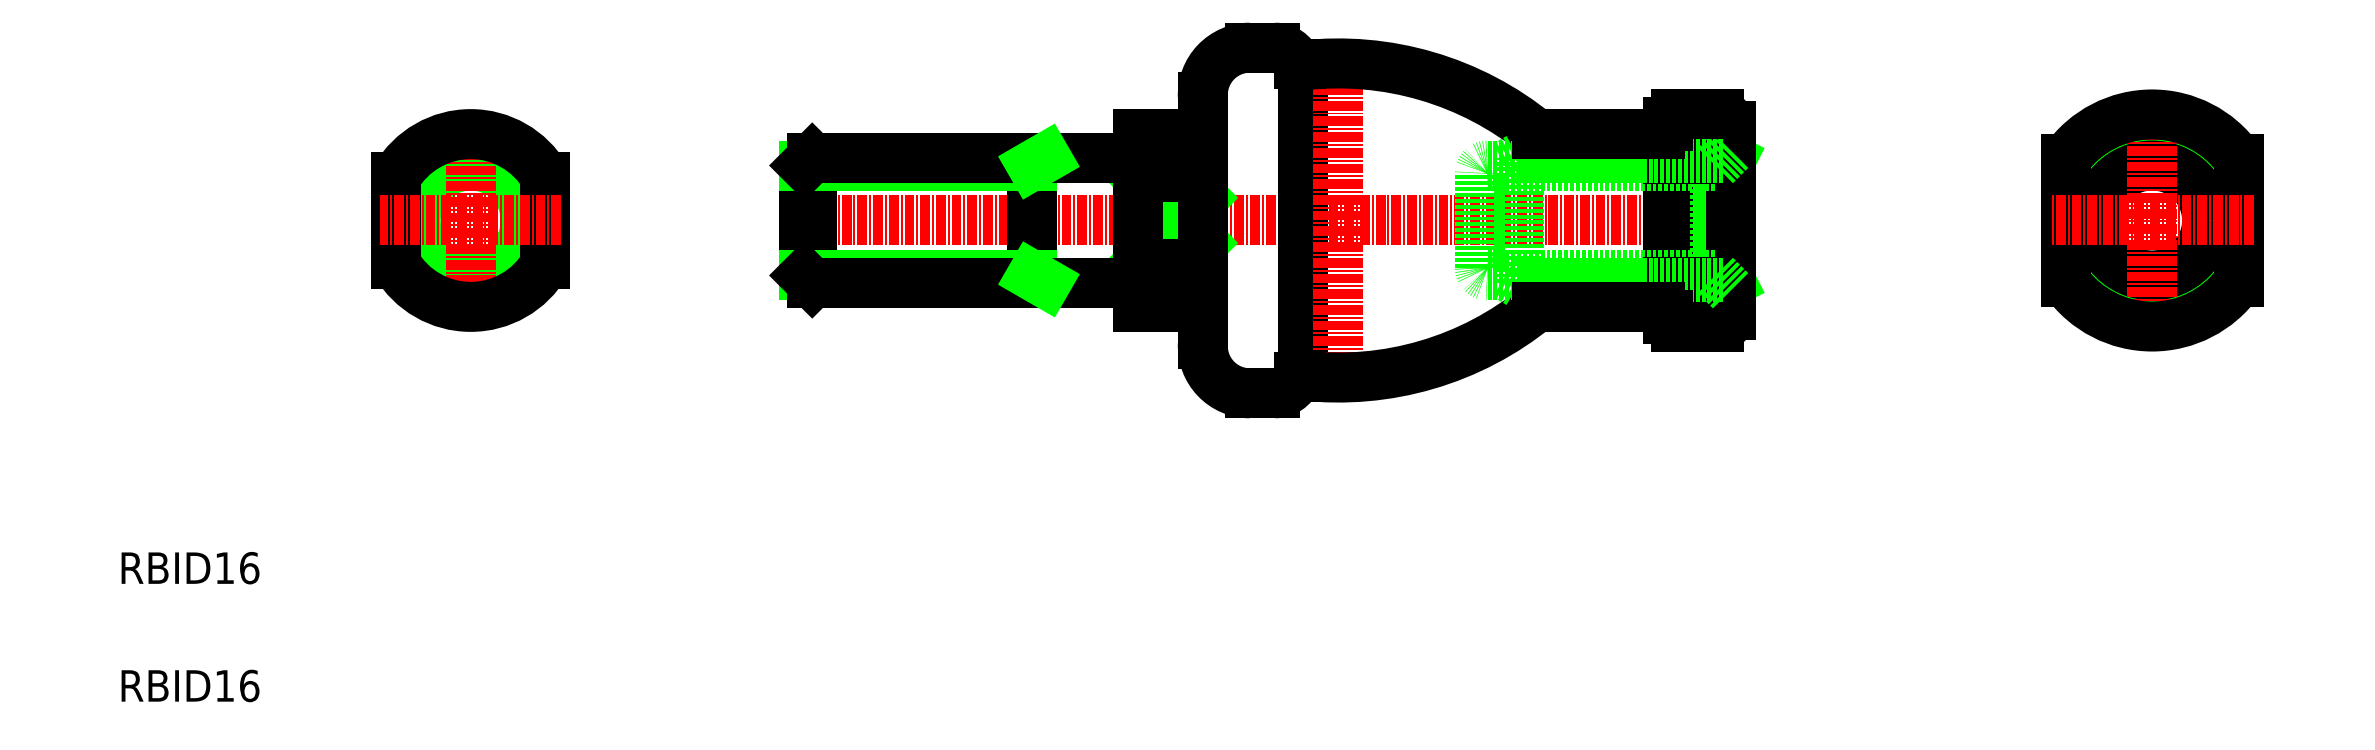
<metadata>
{"format":"dxf","ext":"dxf","renderer":"ezdxf+matplotlib","layout":"modelspace","background":"white","min_lineweight":24,"dpi":150}
</metadata>
<code>
0
SECTION
2
ENTITIES
0
TEXT
8
0
10
-8.678
20
87.56
30
0
40
4
1
RBID16
0
TEXT
8
0
10
-8.678
20
102.6
30
0
40
4
1
RBID16
0
LINE
8
CENTER
10
198.7
20
148.8
30
0
11
76.75
21
148.8
31
0
0
LINE
8
0
10
129.5
20
146
30
0
11
121.2
21
154.4
31
0
0
LINE
8
0
10
129.5
20
151.7
30
0
11
121.2
21
143.3
31
0
0
LINE
8
0
10
129.5
20
154.4
30
0
11
121.2
21
154.4
31
0
0
LINE
8
0
10
129.5
20
143.3
30
0
11
121.2
21
143.3
31
0
0
LINE
8
0
10
129.5
20
159.8
30
0
11
121.2
21
159.8
31
0
0
LINE
8
0
10
129.5
20
137.8
30
0
11
121.2
21
137.8
31
0
0
CIRCLE
8
0
10
36.26
20
148.8
30
0
40
8
0
CIRCLE
8
0
10
36.26
20
148.8
30
0
40
7
0
LINE
8
0
10
45.76
20
154.4
30
0
11
45.76
21
143.3
31
0
0
LINE
8
0
10
26.76
20
154.4
30
0
11
26.76
21
143.3
31
0
0
LINE
8
CENTER
10
36.26
20
161.8
30
0
11
36.26
21
135.8
31
0
0
LINE
8
0
10
79.75
20
140.8
30
0
11
79.75
21
156.8
31
0
0
LINE
8
0
10
107.7
20
140.8
30
0
11
107.7
21
156.8
31
0
0
LINE
8
0
10
78.75
20
141.8
30
0
11
78.75
21
155.8
31
0
0
LINE
8
0
10
121.2
20
137.8
30
0
11
121.2
21
159.8
31
0
0
ARC
8
0
10
36.26
20
148.8
30
0
40
11
50
210.3
51
329.7
0
LINE
8
0
10
107.7
20
141.8
30
0
11
78.75
21
141.8
31
0
0
LINE
8
0
10
120.6
20
140.8
30
0
11
79.75
21
140.8
31
0
0
LINE
8
0
10
78.75
20
141.8
30
0
11
79.75
21
140.8
31
0
0
LINE
8
0
10
107.7
20
141.8
30
0
11
109.5
21
140.8
31
0
0
ARC
8
0
10
120.6
20
140.2
30
0
40
0.6
50
0
51
90
0
ARC
8
0
10
36.26
20
148.8
30
0
40
11
50
30.27
51
149.7
0
LINE
8
CENTER
10
47.76
20
148.8
30
0
11
24.76
21
148.8
31
0
0
LINE
8
0
10
107.7
20
155.8
30
0
11
78.75
21
155.8
31
0
0
LINE
8
0
10
120.6
20
156.8
30
0
11
79.75
21
156.8
31
0
0
LINE
8
0
10
78.75
20
155.8
30
0
11
79.75
21
156.8
31
0
0
LINE
8
0
10
107.7
20
155.8
30
0
11
109.5
21
156.8
31
0
0
ARC
8
0
10
120.6
20
157.4
30
0
40
0.6
50
270
51
0
0
CIRCLE
8
0
10
250.4
20
148.8
30
0
40
9
0
CIRCLE
8
0
10
250.4
20
148.8
30
0
40
8
0
CIRCLE
8
0
10
250.4
20
148.8
30
0
40
7
0
LINE
8
0
10
188.7
20
156.7
30
0
11
196.7
21
141
31
0
0
LINE
8
0
10
196.7
20
156.7
30
0
11
188.7
21
141
31
0
0
LINE
8
0
10
188.7
20
136.8
30
0
11
188.7
21
160.8
31
0
0
LINE
8
0
10
261.4
20
156.7
30
0
11
261.4
21
141
31
0
0
LINE
8
0
10
239.4
20
156.7
30
0
11
239.4
21
141
31
0
0
LINE
8
CENTER
10
250.4
20
164.3
30
0
11
250.4
21
133.3
31
0
0
LINE
8
0
10
129.5
20
133.1
30
0
11
129.5
21
164.5
31
0
0
LINE
8
0
10
142.2
20
168.5
30
0
11
142.2
21
129.1
31
0
0
LINE
8
0
10
164.7
20
142.8
30
0
11
164.7
21
154.8
31
0
0
LINE
8
0
10
169.7
20
140.8
30
0
11
169.7
21
156.8
31
0
0
LINE
8
0
10
194.7
20
141.8
30
0
11
194.7
21
155.8
31
0
0
LINE
8
0
10
196.7
20
136.8
30
0
11
196.7
21
160.8
31
0
0
LINE
8
CENTER
10
146.7
20
126.8
30
0
11
146.7
21
170.8
31
0
0
ARC
8
0
10
146.7
20
168.8
30
0
40
40
50
263.5
51
309.2
0
LINE
8
0
10
169.7
20
140.8
30
0
11
168
21
141.8
31
0
0
LINE
8
0
10
194.7
20
141.8
30
0
11
165.7
21
141.8
31
0
0
ARC
8
0
10
135.5
20
132.8
30
0
40
6
50
177.3
51
270
0
LINE
8
0
10
138.6
20
126.8
30
0
11
135.5
21
126.8
31
0
0
ARC
8
0
10
141.7
20
128.6
30
0
40
0.3
50
90
51
157.8
0
ARC
8
0
10
138.6
20
129.8
30
0
40
3
50
270
51
337.8
0
ARC
8
0
10
141.9
20
129.2
30
0
40
0.3
50
270
51
0
0
LINE
8
0
10
141.9
20
128.9
30
0
11
141.7
21
128.9
31
0
0
ARC
8
0
10
165.7
20
142.8
30
0
40
1
50
180
51
270
0
ARC
8
0
10
189.7
20
136.3
30
0
40
1
50
180
51
270
0
LINE
8
0
10
188.7
20
141
30
0
11
196.7
21
141
31
0
0
LINE
8
0
10
195.7
20
140.8
30
0
11
169.7
21
140.8
31
0
0
LINE
8
0
10
187.7
20
137.8
30
0
11
172
21
137.8
31
0
0
LINE
8
0
10
188.7
20
136.3
30
0
11
188.7
21
136.8
31
0
0
ARC
8
0
10
187.7
20
136.8
30
0
40
1
50
0
51
90
0
ARC
8
0
10
195.2
20
136.8
30
0
40
1.5
50
270
51
0
0
LINE
8
0
10
195.2
20
135.3
30
0
11
189.7
21
135.3
31
0
0
LINE
8
0
10
194.7
20
141.8
30
0
11
196.7
21
139.8
31
0
0
ARC
8
0
10
250.4
20
148.8
30
0
40
13.5
50
215.4
51
324.6
0
ARC
8
0
10
146.7
20
128.8
30
0
40
40
50
50.8
51
96.46
0
LINE
8
0
10
169.7
20
156.8
30
0
11
168
21
155.8
31
0
0
LINE
8
0
10
194.7
20
155.8
30
0
11
165.7
21
155.8
31
0
0
LINE
8
0
10
138.6
20
170.8
30
0
11
135.5
21
170.8
31
0
0
ARC
8
0
10
135.5
20
164.8
30
0
40
6
50
90
51
182.7
0
ARC
8
0
10
141.7
20
169.1
30
0
40
0.3
50
202.2
51
270
0
ARC
8
0
10
138.6
20
167.8
30
0
40
3
50
22.18
51
90
0
ARC
8
0
10
141.9
20
168.5
30
0
40
0.3
50
0
51
90
0
LINE
8
0
10
141.9
20
168.8
30
0
11
141.7
21
168.8
31
0
0
ARC
8
0
10
165.7
20
154.8
30
0
40
1
50
90
51
180
0
ARC
8
0
10
189.7
20
161.3
30
0
40
1
50
90
51
180
0
LINE
8
0
10
188.7
20
156.7
30
0
11
196.7
21
156.7
31
0
0
LINE
8
0
10
195.7
20
156.8
30
0
11
169.7
21
156.8
31
0
0
LINE
8
0
10
187.7
20
159.8
30
0
11
172
21
159.8
31
0
0
ARC
8
0
10
187.7
20
160.8
30
0
40
1
50
270
51
0
0
LINE
8
0
10
188.7
20
161.3
30
0
11
188.7
21
160.8
31
0
0
LINE
8
0
10
194.7
20
155.8
30
0
11
196.7
21
157.8
31
0
0
LINE
8
0
10
195.2
20
162.3
30
0
11
189.7
21
162.3
31
0
0
ARC
8
0
10
195.2
20
160.8
30
0
40
1.5
50
0
51
90
0
ARC
8
0
10
250.4
20
148.8
30
0
40
13.5
50
35.43
51
144.6
0
LINE
8
CENTER
10
263.4
20
148.8
30
0
11
237.4
21
148.8
31
0
0
ENDSEC
0
EOF

</code>
